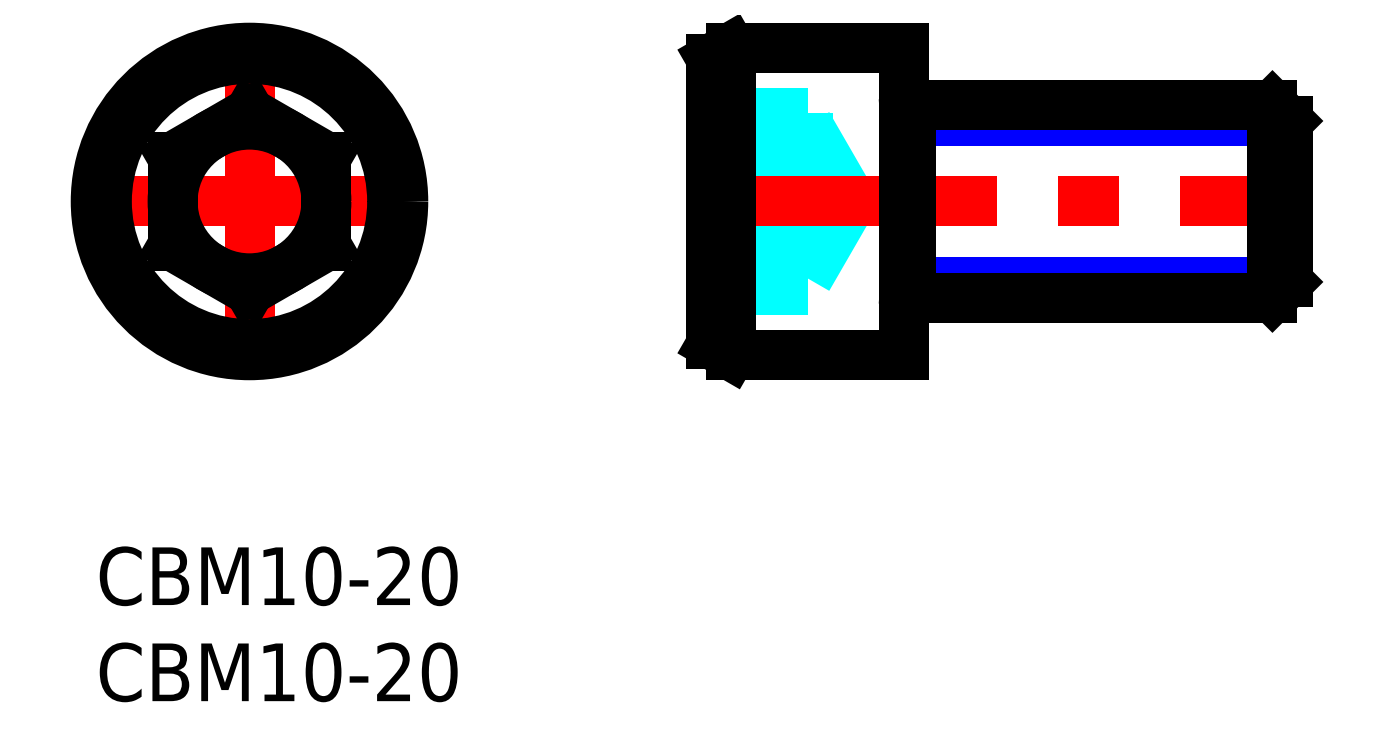
<metadata>
{"format":"dxf","ext":"dxf","renderer":"ezdxf+matplotlib","layout":"modelspace","background":"white","min_lineweight":24,"dpi":150}
</metadata>
<code>
0
SECTION
2
ENTITIES
0
INSERT
8
MSM_CONTINUOUS
2
*U8
10
0
20
0
30
0
0
INSERT
8
MSM_CONTINUOUS
2
*U9
10
0
20
0
30
0
0
LINE
8
MSM_CENTER
10
-1
20
18
30
0
11
17
21
18
31
0
0
LINE
8
MSM_CENTER
10
8
20
9
30
0
11
8
21
27
31
0
0
CIRCLE
8
MSM_CONTINUOUS
10
8
20
18
30
0
40
8
0
CIRCLE
8
MSM_CONTINUOUS
10
8
20
18
30
0
40
7.423
0
LINE
8
MSM_CONTINUOUS
10
8
20
13.38
30
0
11
4
21
15.69
31
0
0
LINE
8
MSM_CONTINUOUS
10
4
20
15.69
30
0
11
4
21
20.31
31
0
0
LINE
8
MSM_CONTINUOUS
10
4
20
20.31
30
0
11
8
21
22.62
31
0
0
LINE
8
MSM_CONTINUOUS
10
8
20
22.62
30
0
11
12
21
20.31
31
0
0
LINE
8
MSM_CONTINUOUS
10
12
20
20.31
30
0
11
12
21
15.69
31
0
0
LINE
8
MSM_CONTINUOUS
10
12
20
15.69
30
0
11
8
21
13.38
31
0
0
CIRCLE
8
MSM_CONTINUOUS
10
8
20
18
30
0
40
4
0
LINE
8
MSM_DASHED
10
37.04
20
22.62
30
0
11
32.04
21
22.62
31
0
0
LINE
8
MSM_DASHED
10
37.04
20
13.38
30
0
11
32.04
21
13.38
31
0
0
LINE
8
MSM_DASHED
10
37.04
20
22.62
30
0
11
37.04
21
13.38
31
0
0
LINE
8
MSM_DASHED
10
37.04
20
20.31
30
0
11
32.04
21
20.31
31
0
0
LINE
8
MSM_DASHED
10
39.35
20
18
30
0
11
37.04
21
22
31
0
0
LINE
8
MSM_DASHED
10
37.04
20
14
30
0
11
39.35
21
18
31
0
0
LINE
8
MSM_DASHED
10
37.04
20
15.69
30
0
11
32.04
21
15.69
31
0
0
LINE
8
MSM_CENTER
10
31.04
20
18
30
0
11
63.04
21
18
31
0
0
ARC
8
MSM_CONTINUOUS
10
42.44
20
12.6
30
0
40
0.4
50
90
51
180
0
ARC
8
MSM_CONTINUOUS
10
42.44
20
23.4
30
0
40
0.4
50
180
51
270
0
LINE
8
MSM_CONTINUOUS
10
32.04
20
10.58
30
0
11
33.04
21
10
31
0
0
LINE
8
MSM_CONTINUOUS
10
33.04
20
26
30
0
11
32.04
21
25.42
31
0
0
LINE
8
MSM_CONTINUOUS
10
32.04
20
25.42
30
0
11
32.04
21
10.58
31
0
0
LINE
8
MSM_CONTINUOUS
10
33.04
20
10
30
0
11
42.04
21
10
31
0
0
LINE
8
MSM_CONTINUOUS
10
42.04
20
26
30
0
11
33.04
21
26
31
0
0
LINE
8
MSM_CONTINUOUS
10
42.04
20
26
30
0
11
42.04
21
10
31
0
0
LINE
8
MSM_CONTINUOUS
10
33.04
20
26
30
0
11
33.04
21
10
31
0
0
LINE
8
MSM_NARROW
10
42.44
20
13.81
30
0
11
62.04
21
13.81
31
0
0
LINE
8
MSM_CONTINUOUS
10
42.44
20
13
30
0
11
61.23
21
13
31
0
0
LINE
8
MSM_NARROW
10
42.44
20
22.19
30
0
11
62.04
21
22.19
31
0
0
LINE
8
MSM_CONTINUOUS
10
61.23
20
13
30
0
11
61.23
21
23
31
0
0
LINE
8
MSM_CONTINUOUS
10
62.04
20
22.19
30
0
11
61.23
21
23
31
0
0
LINE
8
MSM_CONTINUOUS
10
62.04
20
13.81
30
0
11
61.23
21
13
31
0
0
LINE
8
MSM_CONTINUOUS
10
42.44
20
23
30
0
11
42.44
21
13
31
0
0
LINE
8
MSM_CONTINUOUS
10
62.04
20
13.81
30
0
11
62.04
21
22.19
31
0
0
LINE
8
MSM_CONTINUOUS
10
42.44
20
23
30
0
11
61.23
21
23
31
0
0
ENDSEC
0
EOF

</code>
